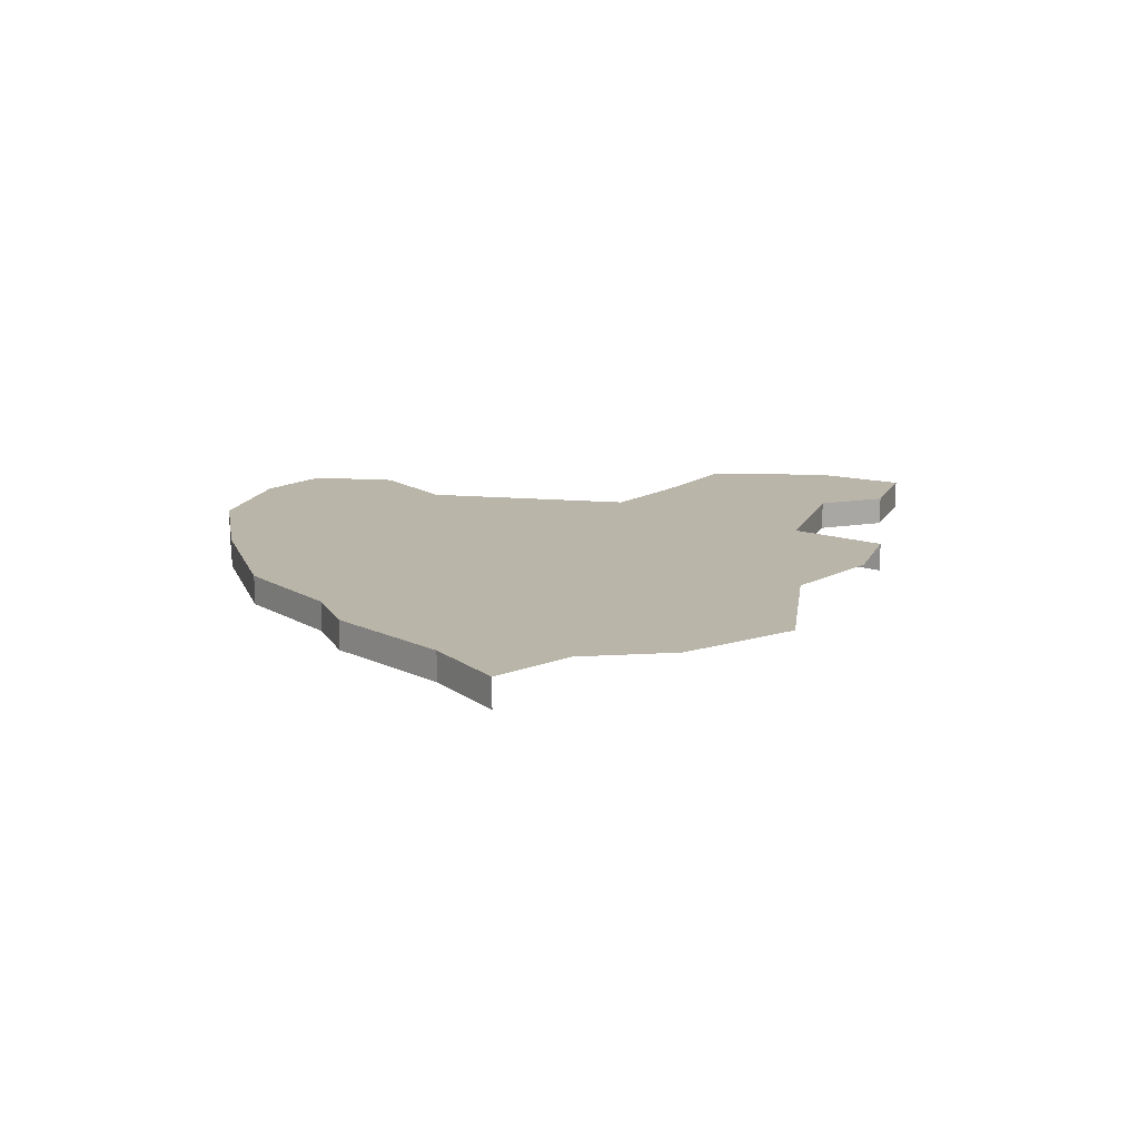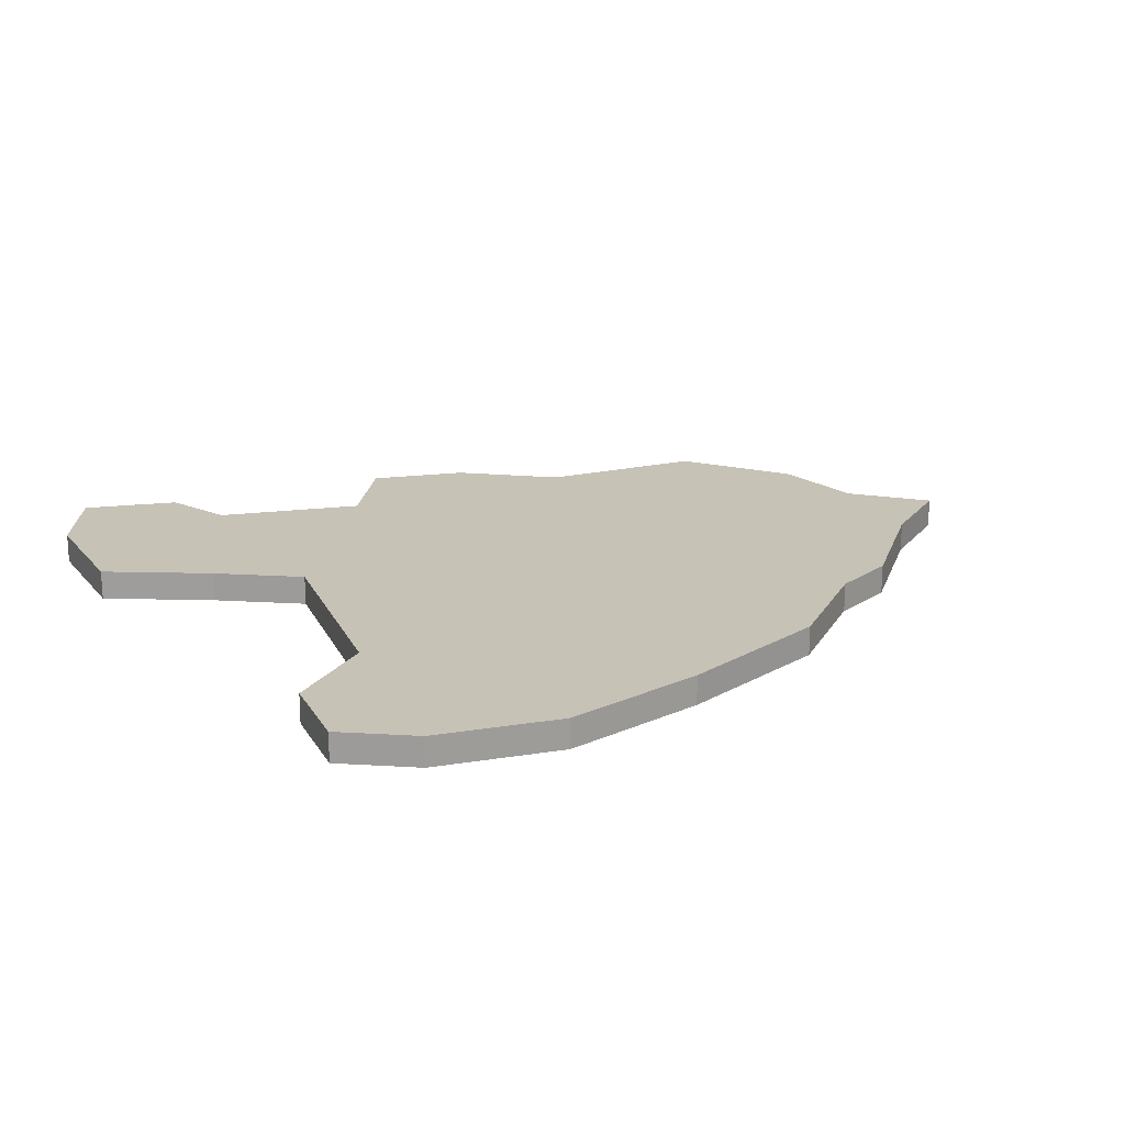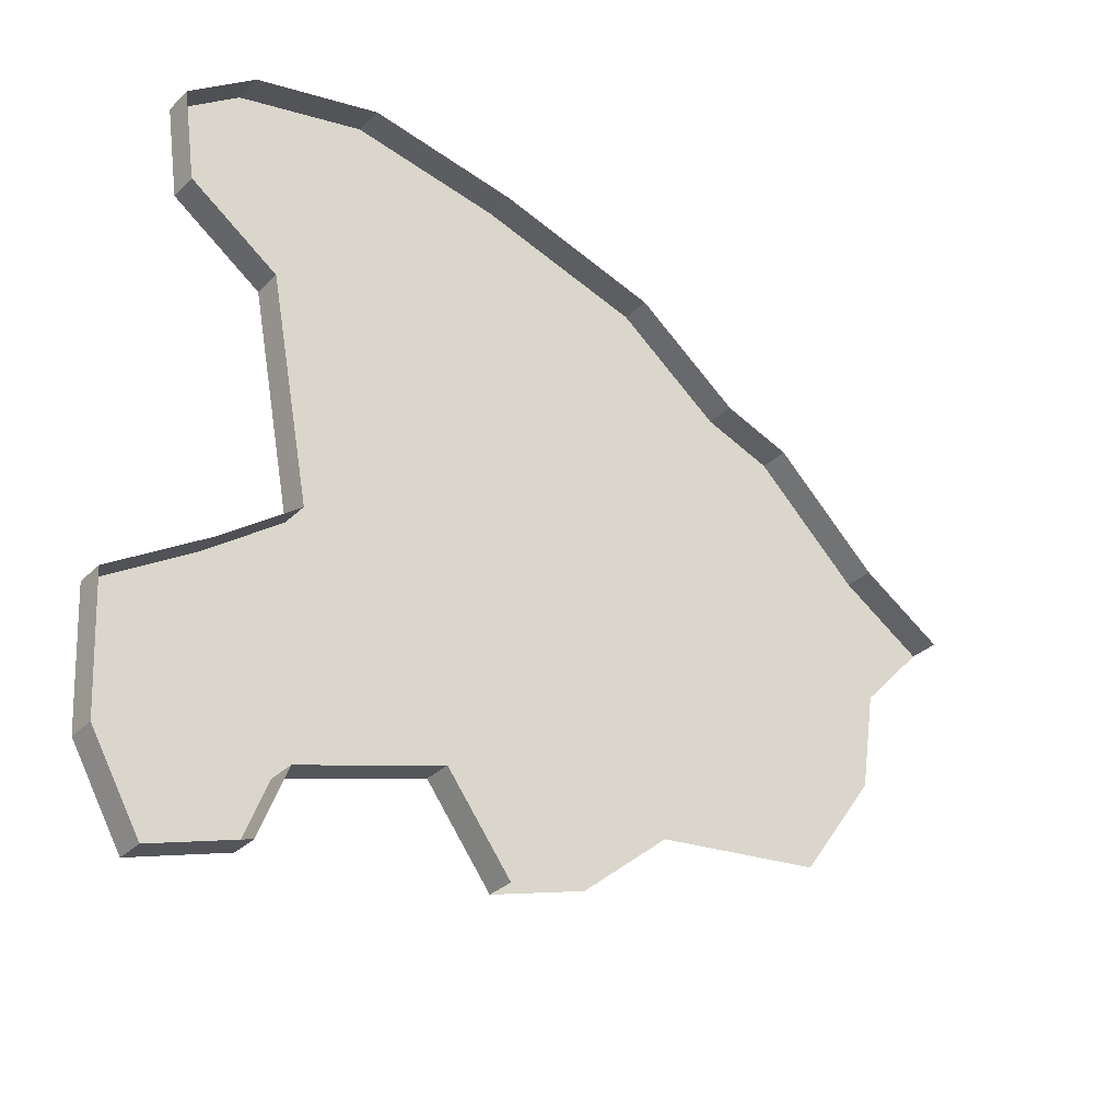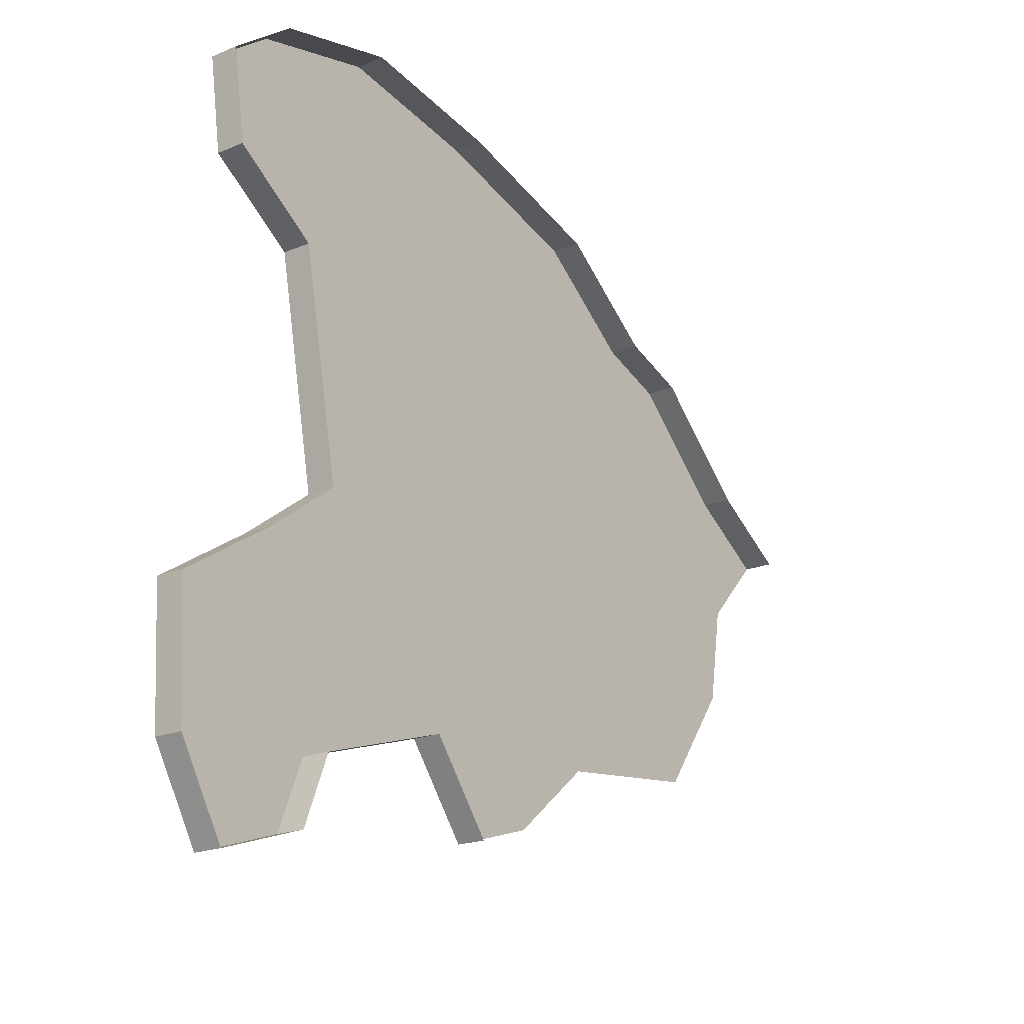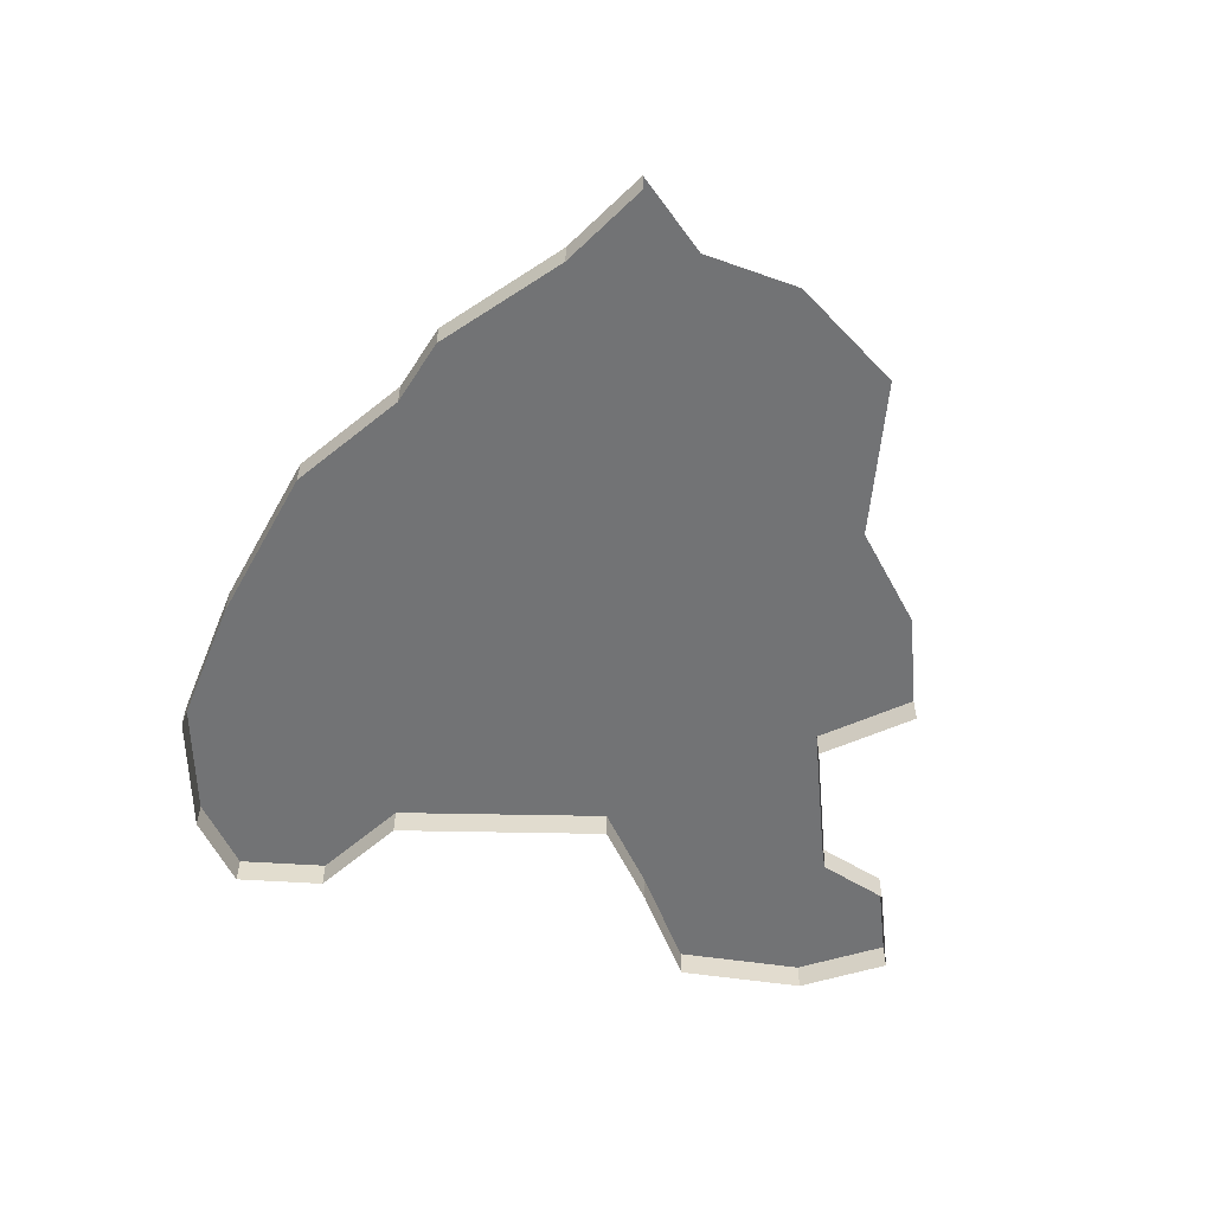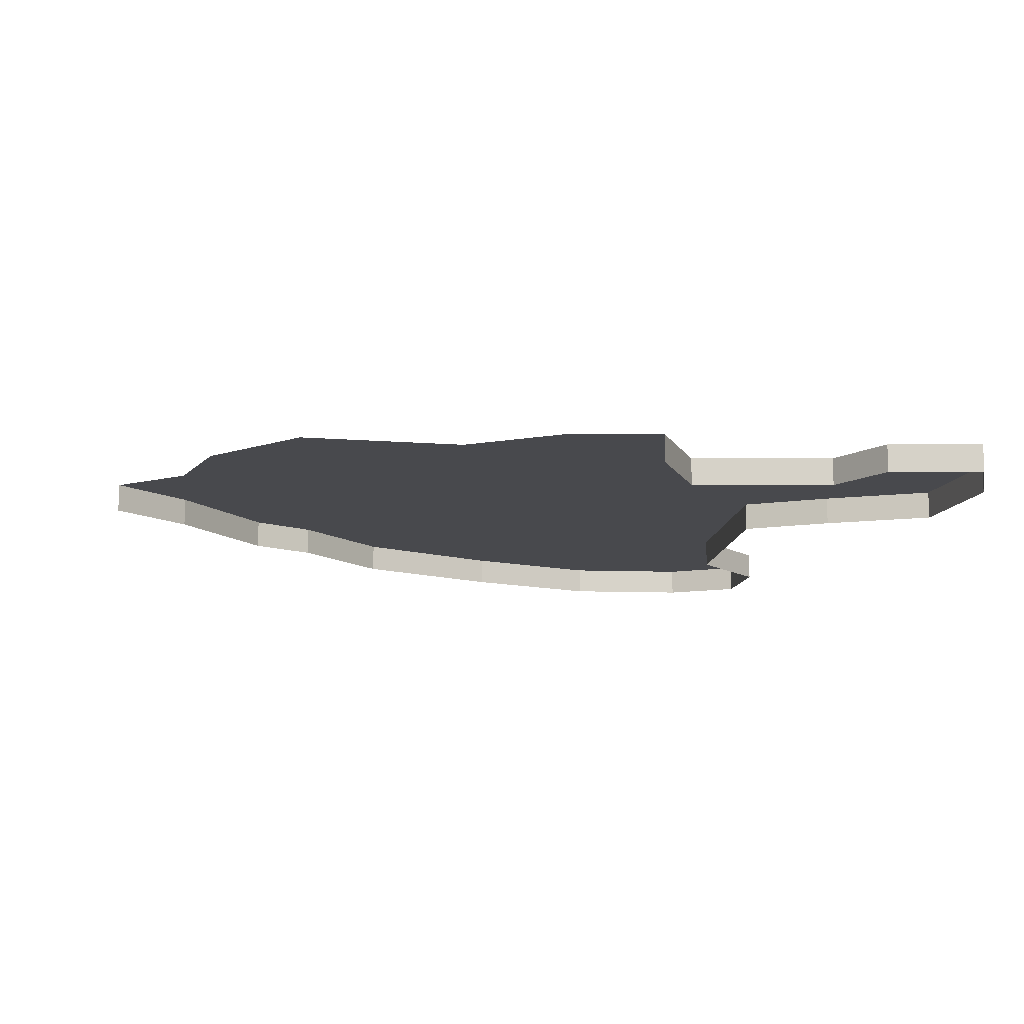
<metadata>
{"format":"obj","ext":"obj","renderer":"f3d","projection":"perspective","resolution":1024,"background":"white","views":[{"elev":13.7,"azim":90.7,"up":"+Y"},{"elev":19.2,"azim":-30.1,"up":"+Y"},{"elev":-31.7,"azim":-36.8,"up":"+Z"},{"elev":-19.6,"azim":-52.1,"up":"+Z"},{"elev":-55.9,"azim":78.2,"up":"+Y"},{"elev":-12.5,"azim":162.8,"up":"+Y"}]}
</metadata>
<code>
o province_162
v 6.68 0.006502 0.7765
v 6.67 0.006502 0.7097
v 6.618 0.006502 0.6378
v 6.504 0.006502 0.6241
v 6.444 0.006502 0.5744
v 6.12 0.006502 0.571
v 6.115 0.006502 0.6606
v 6.181 0.006502 0.7033
v 6.234 0.006502 0.7423
v 6.206 0.006502 0.8914
v 6.146 0.006502 0.934
v 6.138 0.006502 0.9956
v 6.183 0.006502 1.029
v 6.269 0.006502 1.049
v 6.371 0.006502 1.03
v 6.481 0.006502 0.997
v 6.551 0.006502 0.9424
v 6.596 0.006502 0.9255
v 6.667 0.006502 0.8583
v 6.723 0.006502 0.8222
v 6.378 0.006502 0.5545
v 6.334 0.006502 0.6126
v 6.236 0.006502 0.5824
v 6.217 0.006502 0.5343
v 6.153 0.006502 0.5134
v 6.12 -0.0135 0.571
v 6.115 -0.0135 0.6606
v 6.181 -0.0135 0.7033
v 6.234 -0.0135 0.7423
v 6.206 -0.0135 0.8914
v 6.146 -0.0135 0.934
v 6.138 -0.0135 0.9956
v 6.183 -0.0135 1.029
v 6.269 -0.0135 1.049
v 6.371 -0.0135 1.03
v 6.481 -0.0135 0.997
v 6.551 -0.0135 0.9424
v 6.596 -0.0135 0.9255
v 6.667 -0.0135 0.8583
v 6.723 -0.0135 0.8222
v 6.378 -0.0135 0.5545
v 6.334 -0.0135 0.6126
v 6.236 -0.0135 0.5824
v 6.217 -0.0135 0.5343
v 6.153 -0.0135 0.5134
f 25 26 6
f 24 45 25
f 23 44 24
f 22 43 23
f 21 42 22
f 19 40 20
f 18 39 19
f 17 38 18
f 16 37 17
f 15 36 16
f 14 35 15
f 13 34 14
f 12 33 13
f 11 32 12
f 10 31 11
f 9 30 10
f 8 29 9
f 7 28 8
f 6 27 7
f 1 4 18
f 25 45 26
f 24 44 45
f 23 43 44
f 22 42 43
f 21 41 42
f 19 39 40
f 18 38 39
f 17 37 38
f 16 36 37
f 15 35 36
f 14 34 35
f 13 33 34
f 12 32 33
f 11 31 32
f 10 30 31
f 9 29 30
f 8 28 29
f 7 27 28
f 6 26 27
f 6 7 23
f 7 8 23
f 8 9 23
f 24 25 6
f 23 24 6
f 5 21 22
f 22 23 9
f 10 11 13
f 11 12 13
f 22 9 4
f 9 10 16
f 4 9 17
f 4 5 22
f 2 3 4
f 19 20 1
f 1 2 4
f 17 9 16
f 13 14 10
f 14 15 10
f 15 16 10
f 17 18 4
f 18 19 1

</code>
